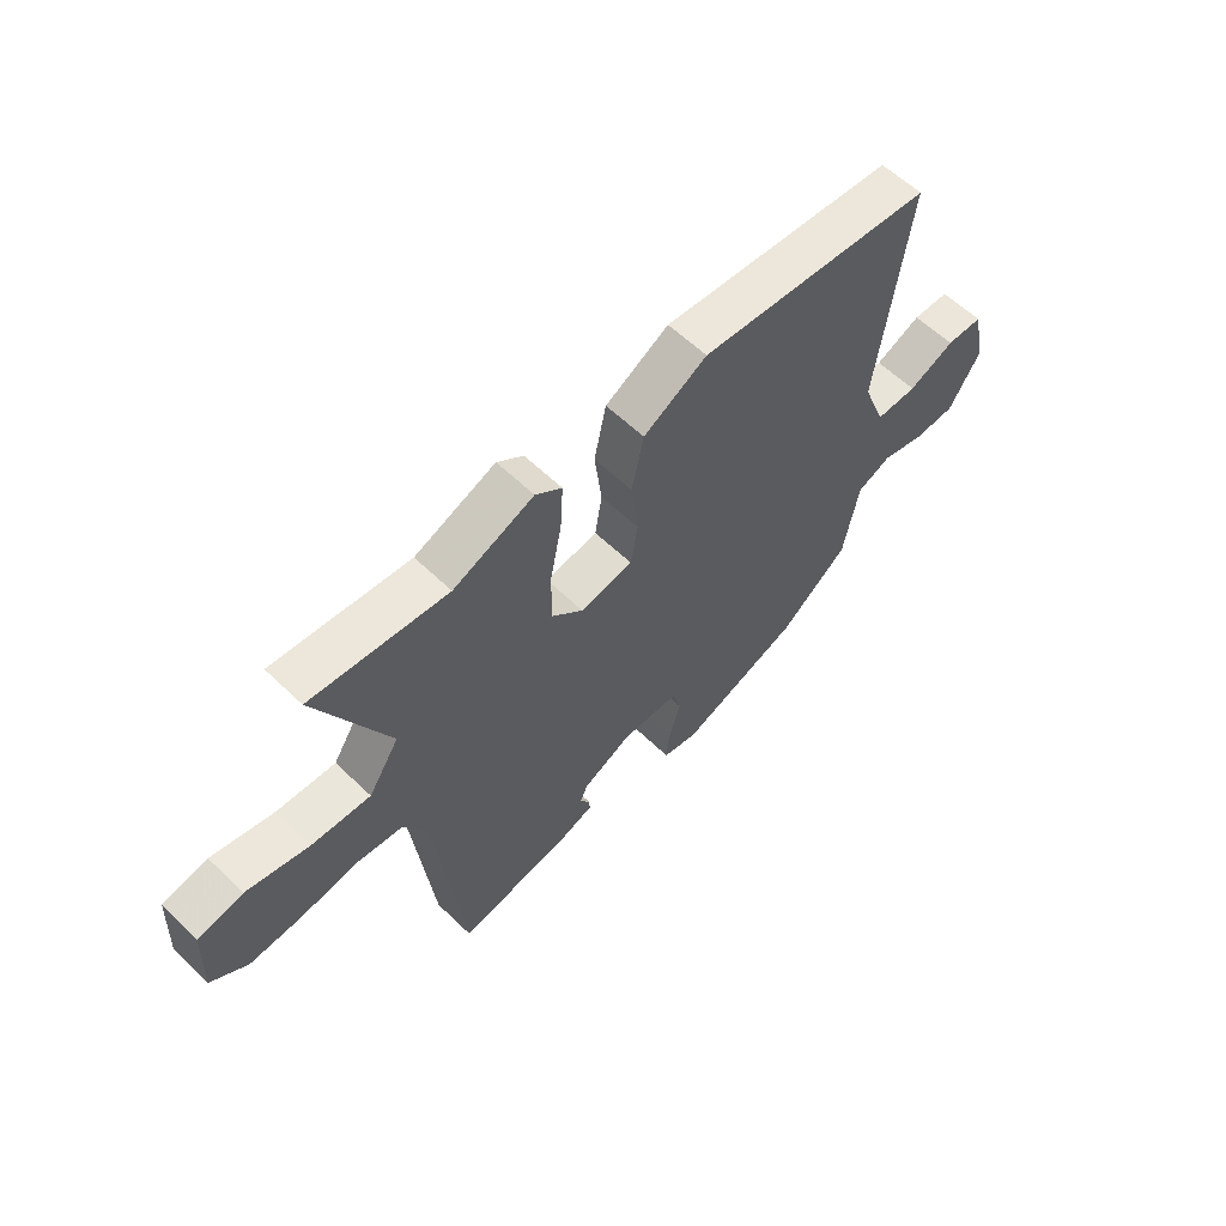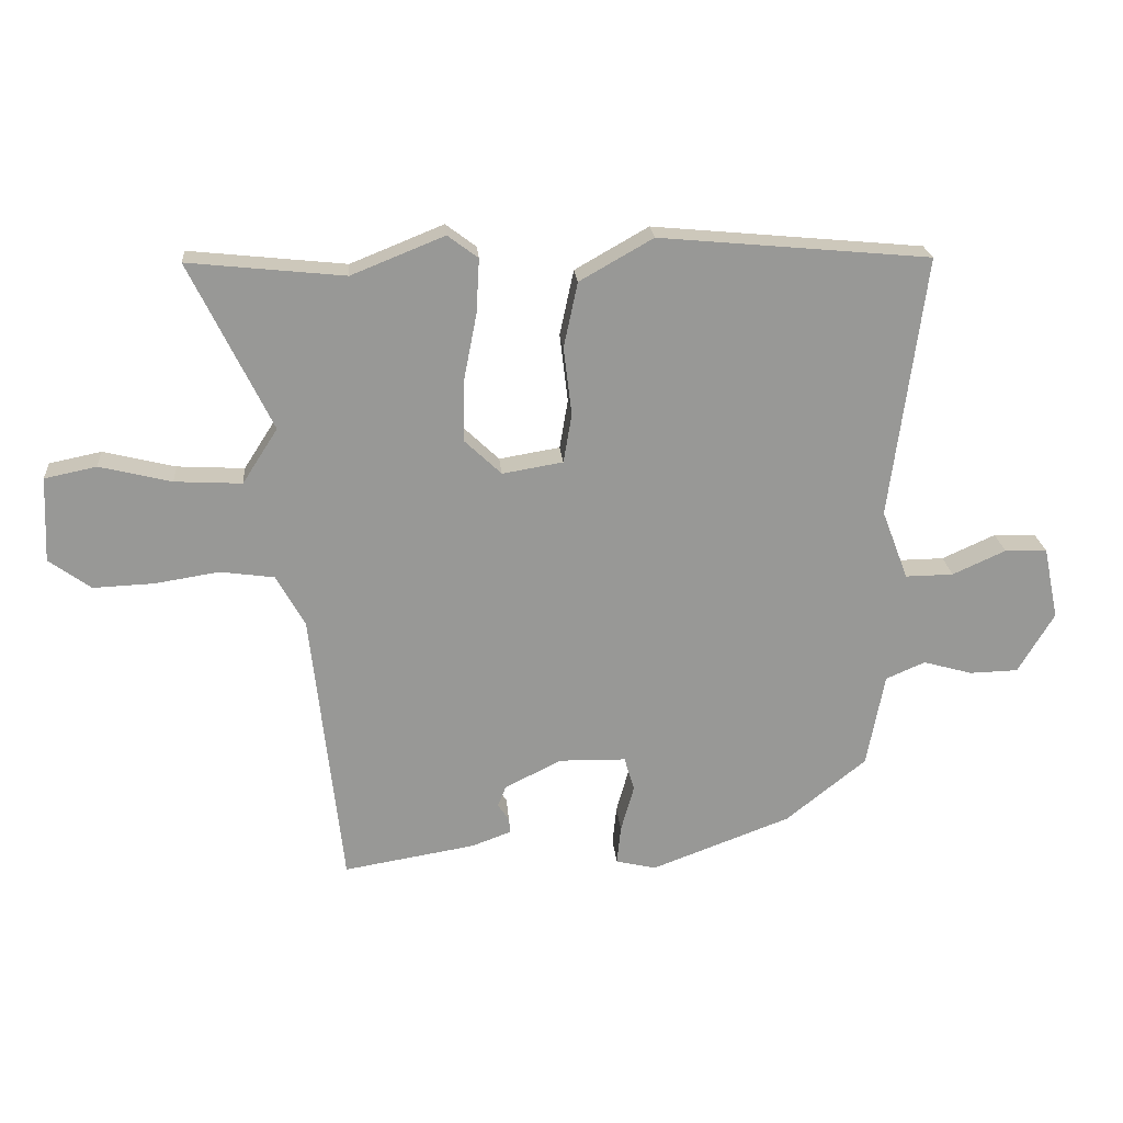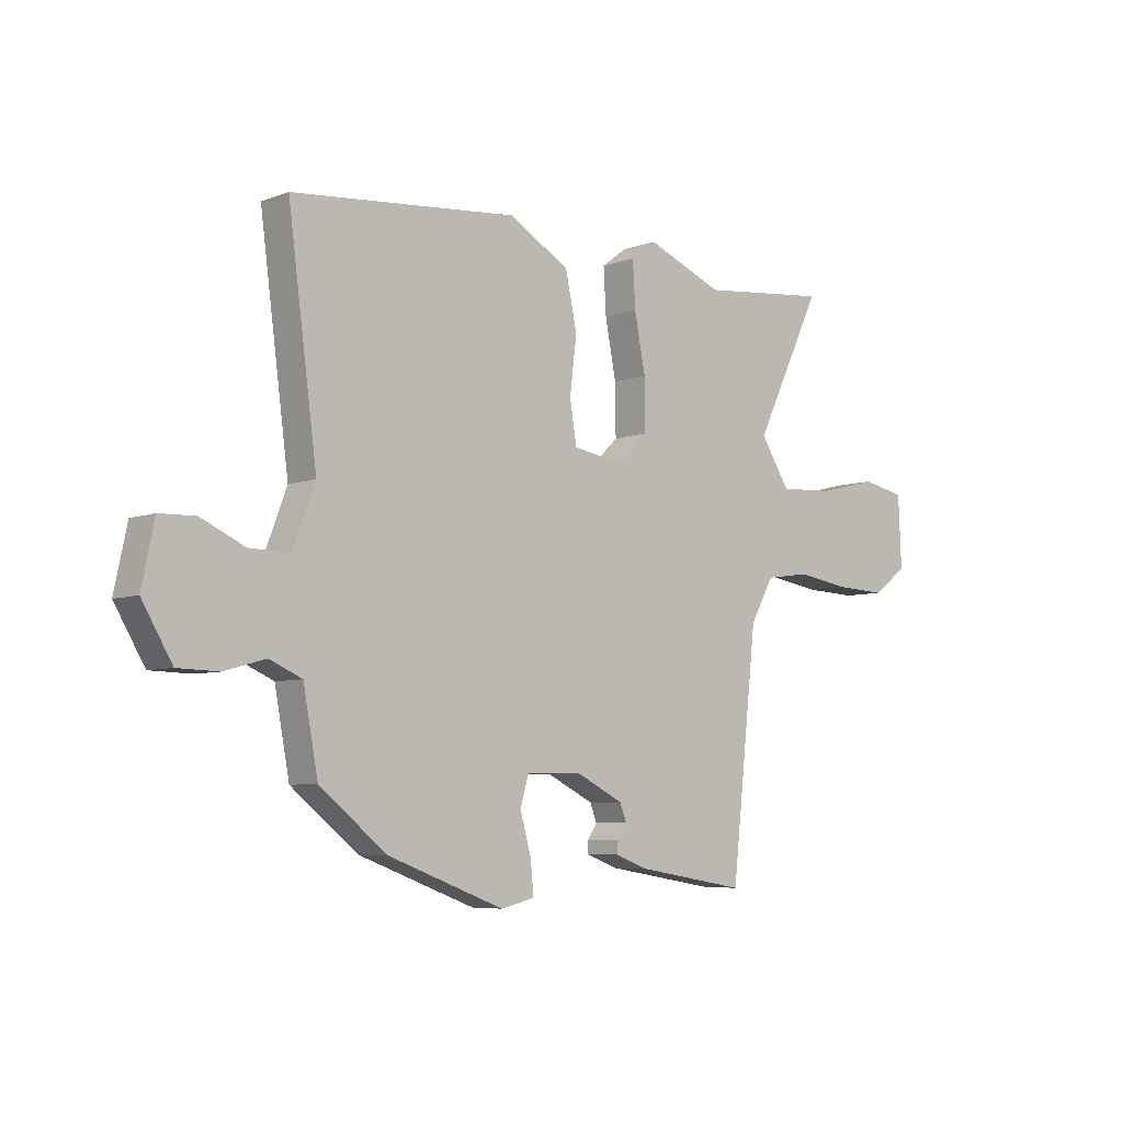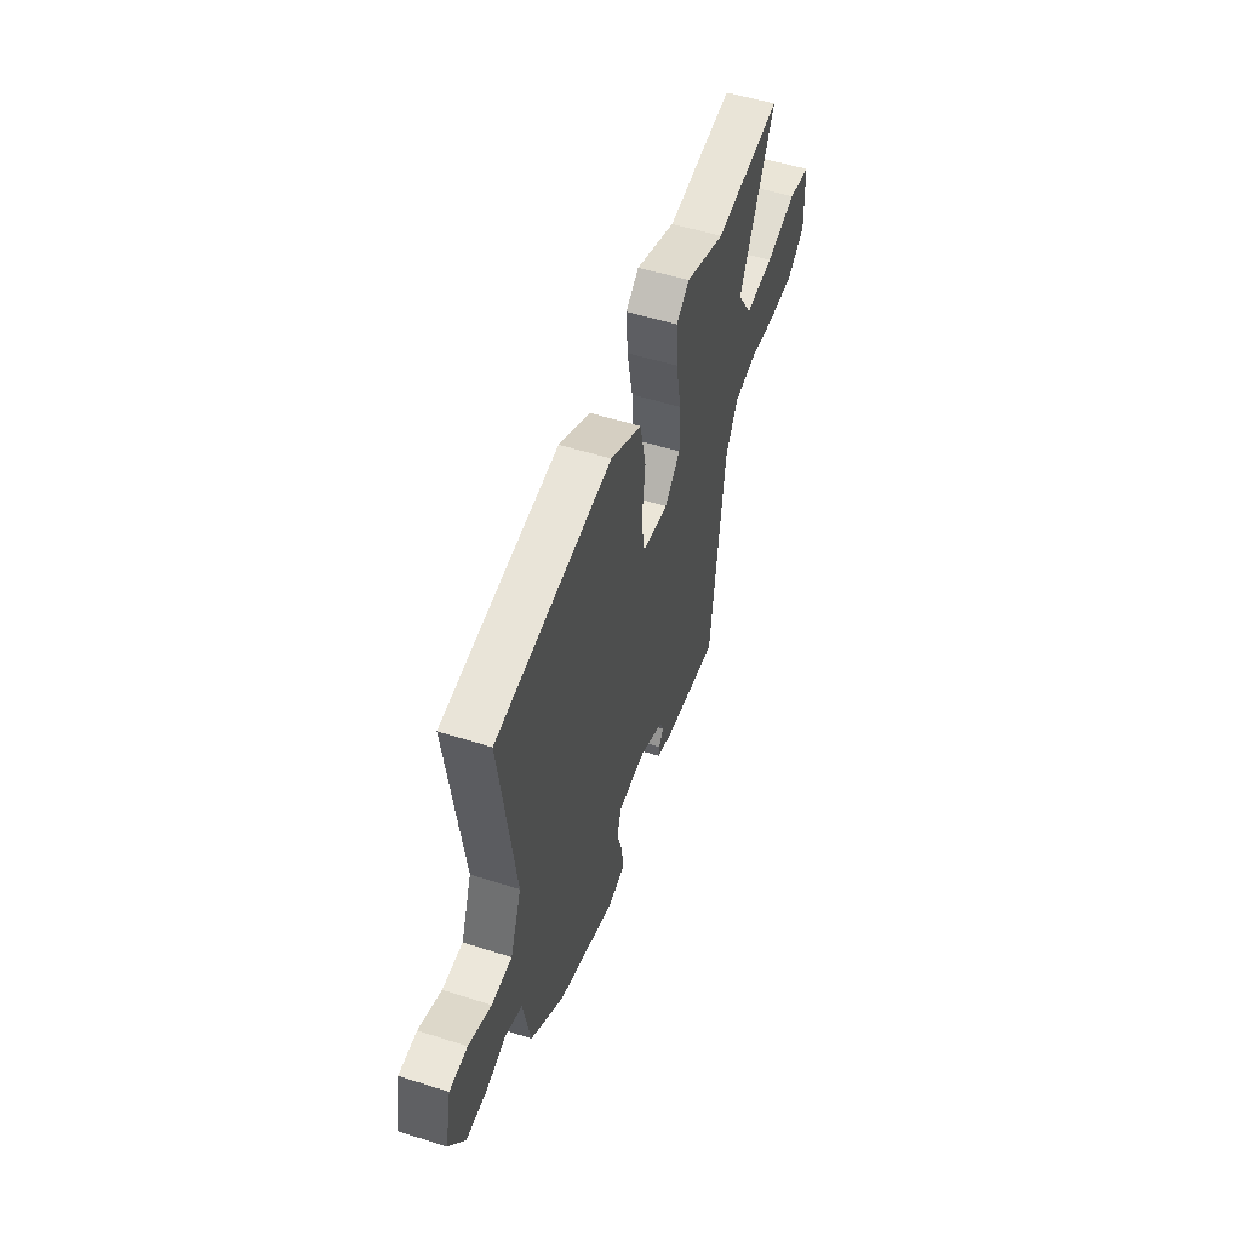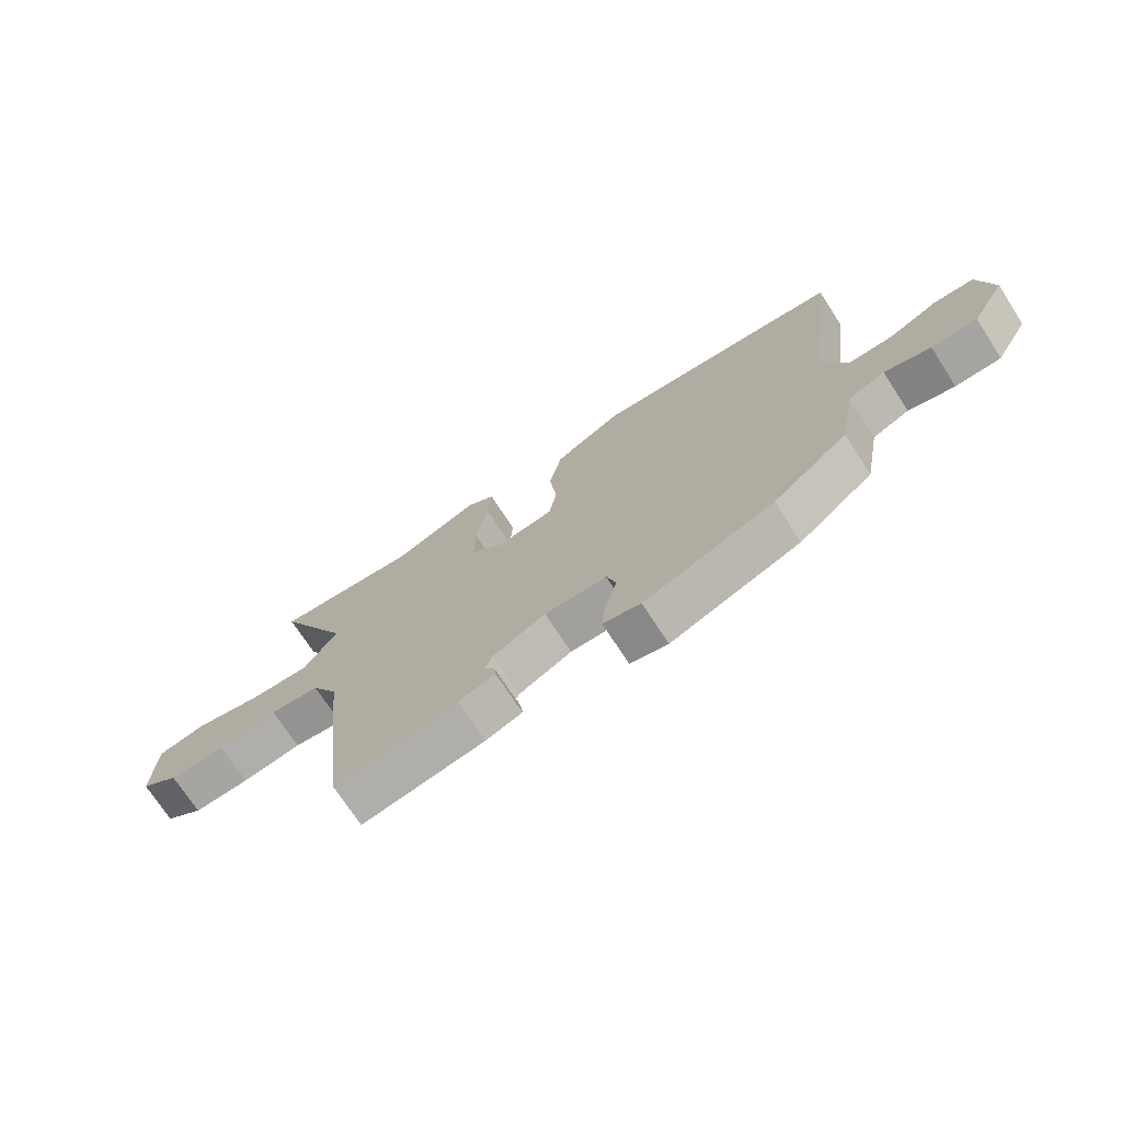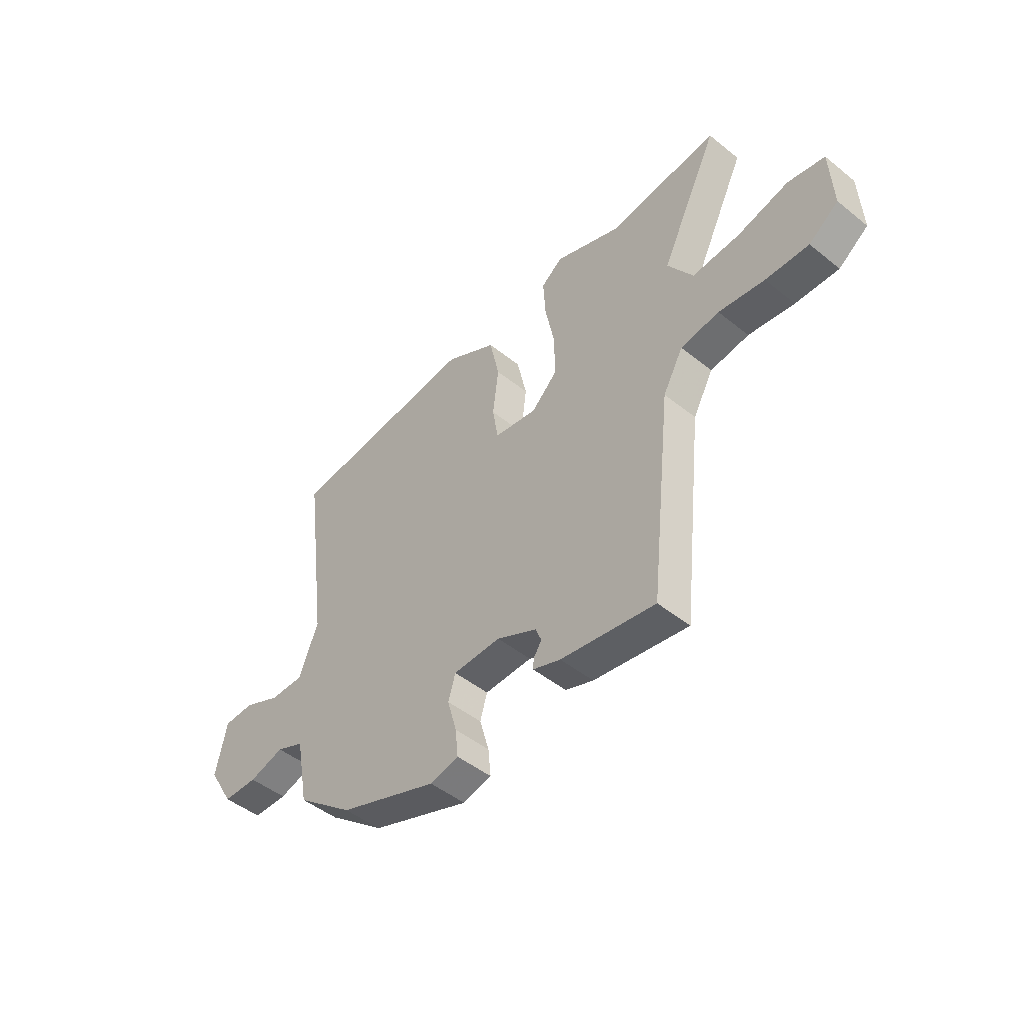
<metadata>
{"format":"obj","ext":"obj","renderer":"f3d","projection":"perspective","resolution":1024,"background":"white","views":[{"elev":59.5,"azim":-45.4,"up":"+Z"},{"elev":21.9,"azim":-4.8,"up":"+Z"},{"elev":-6.2,"azim":137.7,"up":"+Z"},{"elev":53.7,"azim":108.8,"up":"+Z"},{"elev":-72.3,"azim":33.0,"up":"+Z"},{"elev":-47.9,"azim":-132.0,"up":"+Z"}]}
</metadata>
<code>
v 0.524 0.07 0.495
v 0.469 0.07 0.08
v 0.511 0.07 -0.03
v 0.587 0.07 -0.029
v 0.671 0.07 0.009
v 0.738 0.07 0.007
v 0.762 0.07 -0.107
v 0.705 0.07 -0.203
v 0.628 0.07 -0.205
v 0.55 0.07 -0.183
v 0.488 0.07 -0.21
v 0.46 0.07 -0.359
v 0.333 0.07 -0.461
v 0.112 0.07 -0.544
v 0.048 0.07 -0.529
v 0.054 0.07 -0.468
v 0.075 0.07 -0.393
v 0.059 0.07 -0.339
v -0.047 0.07 -0.337
v -0.137 0.07 -0.382
v -0.15 0.07 -0.415
v -0.132 0.07 -0.442
v -0.13 0.07 -0.465
v -0.192 0.07 -0.488
v -0.402 0.07 -0.523
v -0.451 0.07 -0.078
v -0.496 0.07 0.003
v -0.582 0.07 0.015
v -0.684 0.07 -0.001
v -0.78 0.07 -0.005
v -0.846 0.07 0.043
v -0.84 0.07 0.178
v -0.758 0.07 0.195
v -0.644 0.07 0.167
v -0.538 0.07 0.161
v -0.482 0.07 0.248
v -0.611 0.07 0.512
v -0.364 0.07 0.486
v -0.217 0.07 0.545
v -0.169 0.07 0.509
v -0.174 0.07 0.423
v -0.195 0.07 0.316
v -0.196 0.07 0.22
v -0.138 0.07 0.165
v -0.042 0.07 0.181
v -0.029 0.07 0.259
v -0.042 0.07 0.366
v -0.02 0.07 0.469
v 0.096 0.07 0.535
v 0.524 0 0.495
v 0.469 0 0.08
v 0.511 0 -0.03
v 0.587 0 -0.029
v 0.671 0 0.009
v 0.738 0 0.007
v 0.762 0 -0.107
v 0.705 0 -0.203
v 0.628 0 -0.205
v 0.55 0 -0.183
v 0.488 0 -0.21
v 0.46 0 -0.359
v 0.333 0 -0.461
v 0.112 0 -0.544
v 0.048 0 -0.529
v 0.054 0 -0.468
v 0.075 0 -0.393
v 0.059 0 -0.339
v -0.047 0 -0.337
v -0.137 0 -0.382
v -0.15 0 -0.415
v -0.132 0 -0.442
v -0.13 0 -0.465
v -0.192 0 -0.488
v -0.402 0 -0.523
v -0.451 0 -0.078
v -0.496 0 0.003
v -0.582 0 0.015
v -0.684 0 -0.001
v -0.78 0 -0.005
v -0.846 0 0.043
v -0.84 0 0.178
v -0.758 0 0.195
v -0.644 0 0.167
v -0.538 0 0.161
v -0.482 0 0.248
v -0.611 0 0.512
v -0.364 0 0.486
v -0.217 0 0.545
v -0.169 0 0.509
v -0.174 0 0.423
v -0.195 0 0.316
v -0.196 0 0.22
v -0.138 0 0.165
v -0.042 0 0.181
v -0.029 0 0.259
v -0.042 0 0.366
v -0.02 0 0.469
v 0.096 0 0.535
f 46 47 48 49
f 45 46 49 1
f 39 40 41 42
f 38 39 42 43
f 36 37 38 43
f 35 36 43 44
f 31 32 33 34
f 31 34 35
f 28 29 30 31
f 28 31 35 44
f 23 24 25 26
f 21 22 23 26
f 20 21 26 27
f 19 20 27
f 18 19 27
f 14 15 16 17
f 12 13 14 17
f 11 12 17 18
f 10 11 18 27
f 8 9 10
f 7 8 10 27
f 4 5 6 7
f 3 4 7
f 45 1 2
f 45 2 3
f 44 45 3
f 27 28 44
f 3 7 27 44
f 98 97 96 95
f 50 98 95 94
f 91 90 89 88
f 92 91 88 87
f 92 87 86 85
f 93 92 85 84
f 83 82 81 80
f 84 83 80
f 80 79 78 77
f 93 84 80 77
f 75 74 73 72
f 75 72 71 70
f 76 75 70 69
f 76 69 68
f 76 68 67
f 66 65 64 63
f 66 63 62 61
f 67 66 61 60
f 76 67 60 59
f 59 58 57
f 76 59 57 56
f 56 55 54 53
f 56 53 52
f 51 50 94
f 52 51 94
f 52 94 93
f 93 77 76
f 93 76 56 52
f 1 50 51 2
f 2 51 52 3
f 3 52 53 4
f 4 53 54 5
f 5 54 55 6
f 6 55 56 7
f 7 56 57 8
f 8 57 58 9
f 9 58 59 10
f 10 59 60 11
f 11 60 61 12
f 12 61 62 13
f 13 62 63 14
f 14 63 64 15
f 15 64 65 16
f 16 65 66 17
f 17 66 67 18
f 18 67 68 19
f 19 68 69 20
f 20 69 70 21
f 21 70 71 22
f 22 71 72 23
f 23 72 73 24
f 24 73 74 25
f 25 74 75 26
f 26 75 76 27
f 27 76 77 28
f 28 77 78 29
f 29 78 79 30
f 30 79 80 31
f 31 80 81 32
f 32 81 82 33
f 33 82 83 34
f 34 83 84 35
f 35 84 85 36
f 36 85 86 37
f 37 86 87 38
f 38 87 88 39
f 39 88 89 40
f 40 89 90 41
f 41 90 91 42
f 42 91 92 43
f 43 92 93 44
f 44 93 94 45
f 45 94 95 46
f 46 95 96 47
f 47 96 97 48
f 48 97 98 49
f 49 98 50 1

</code>
